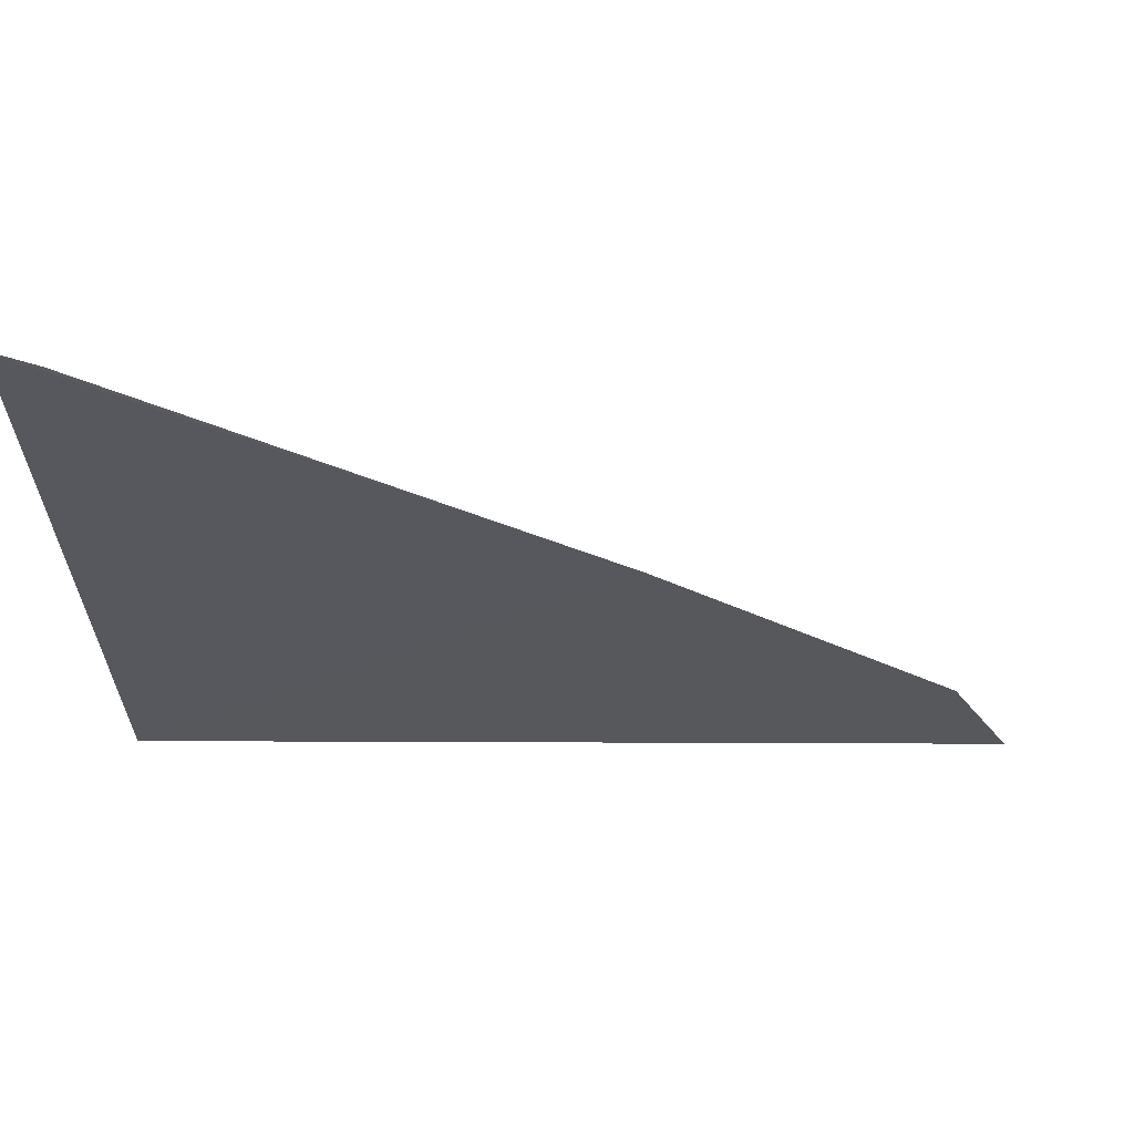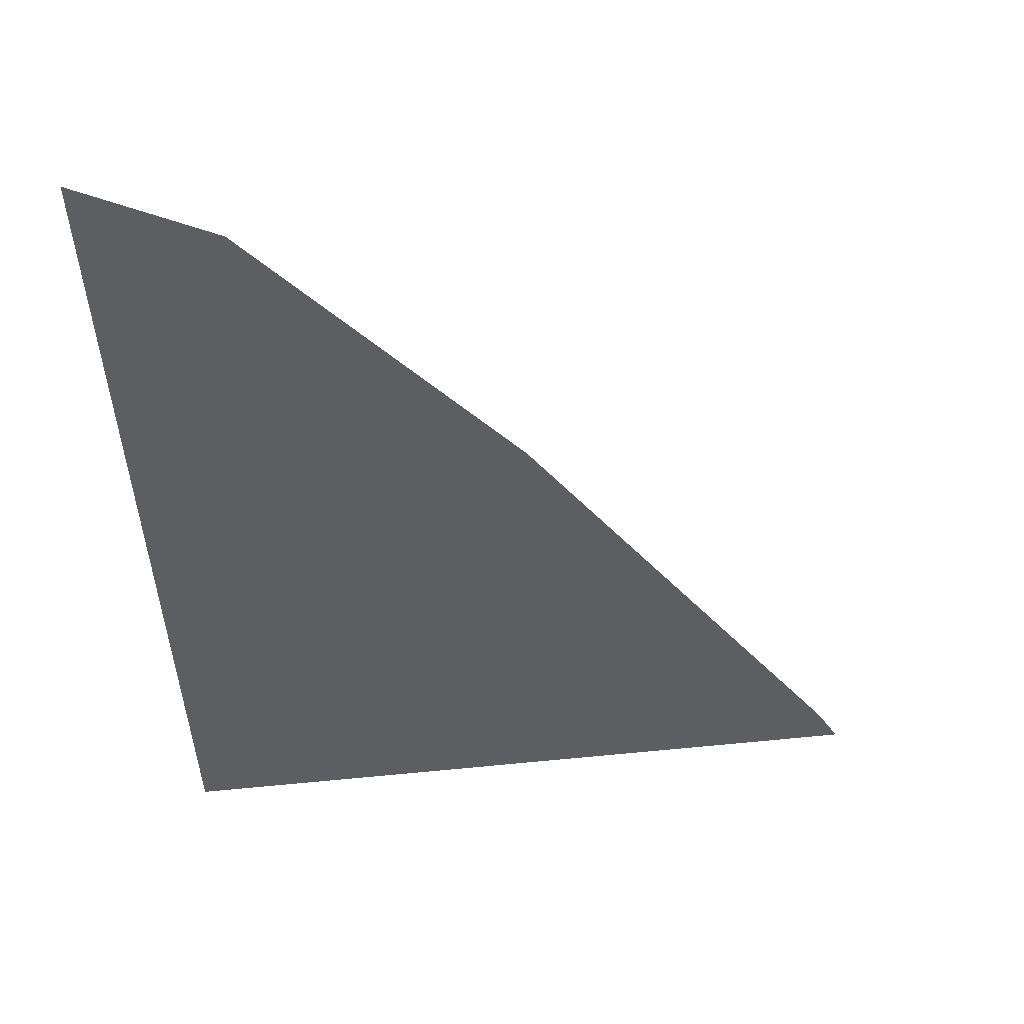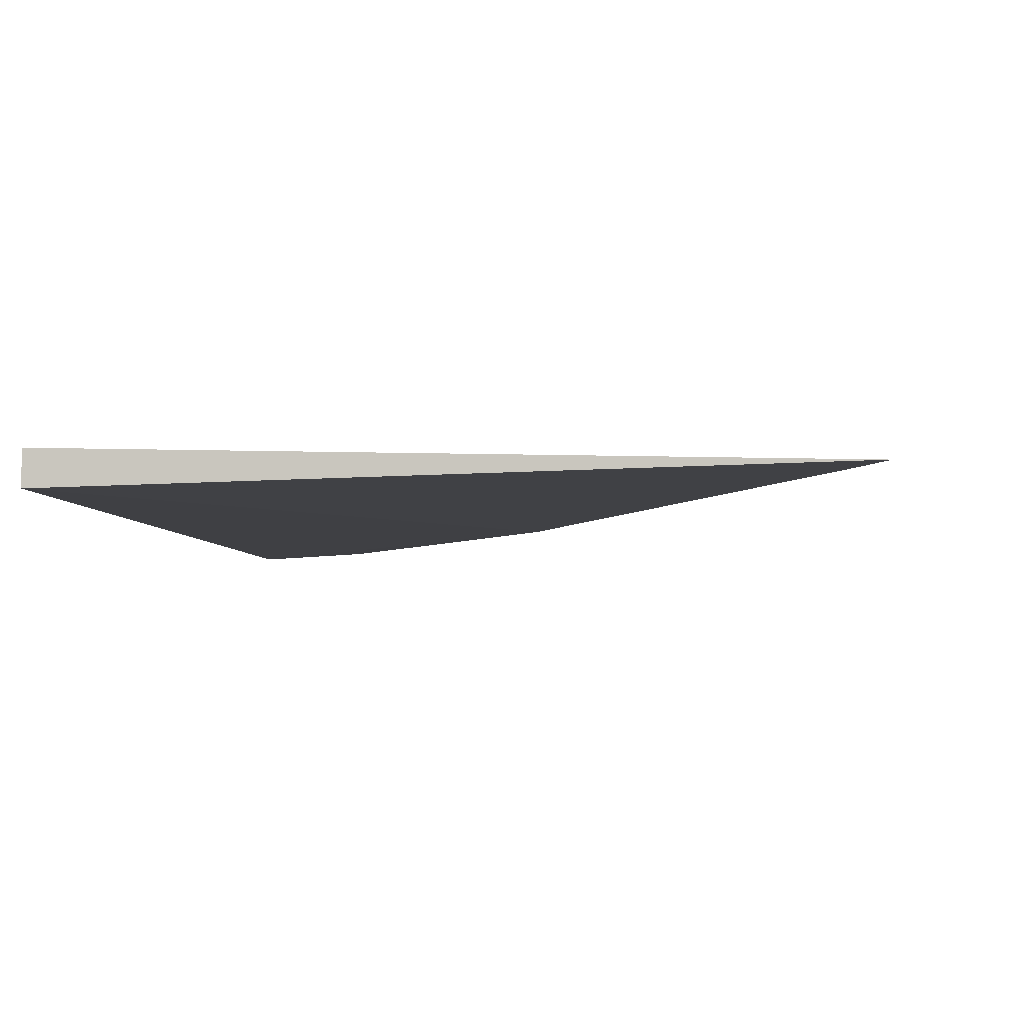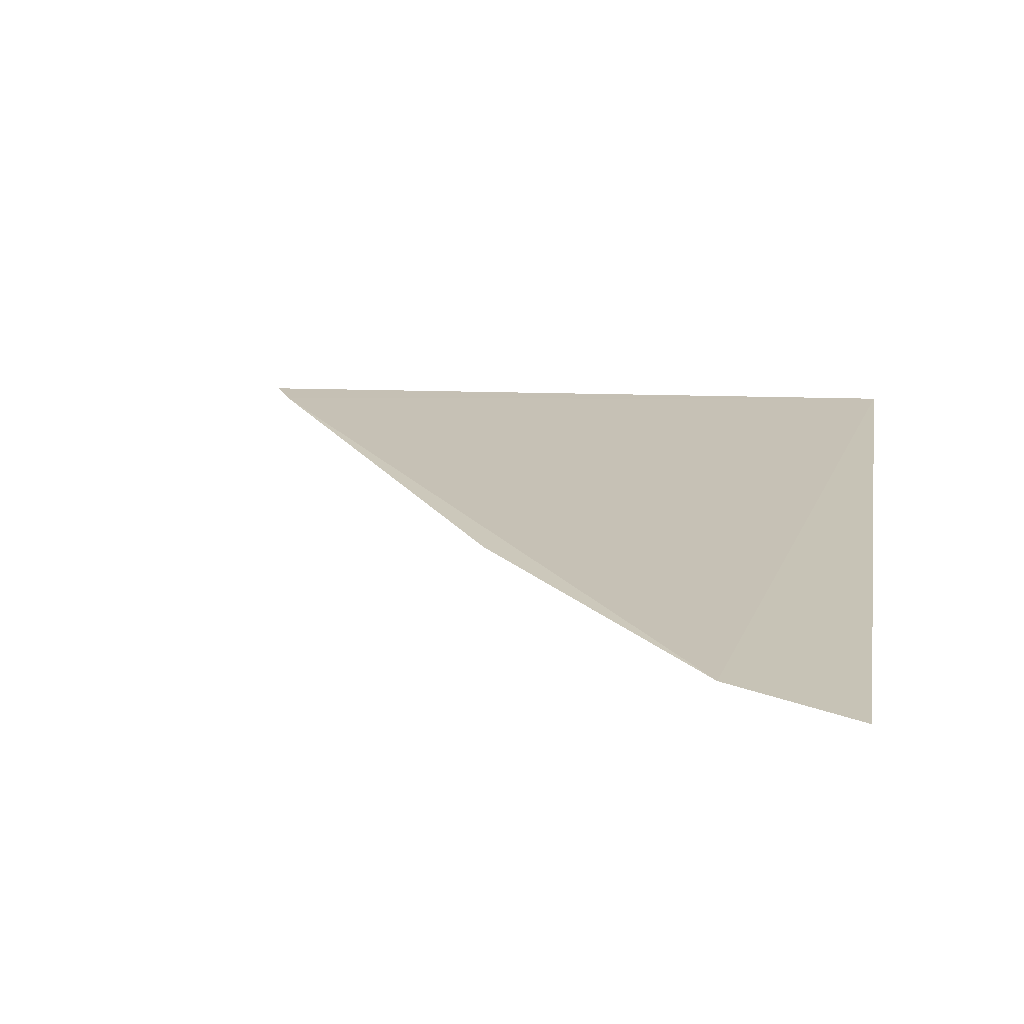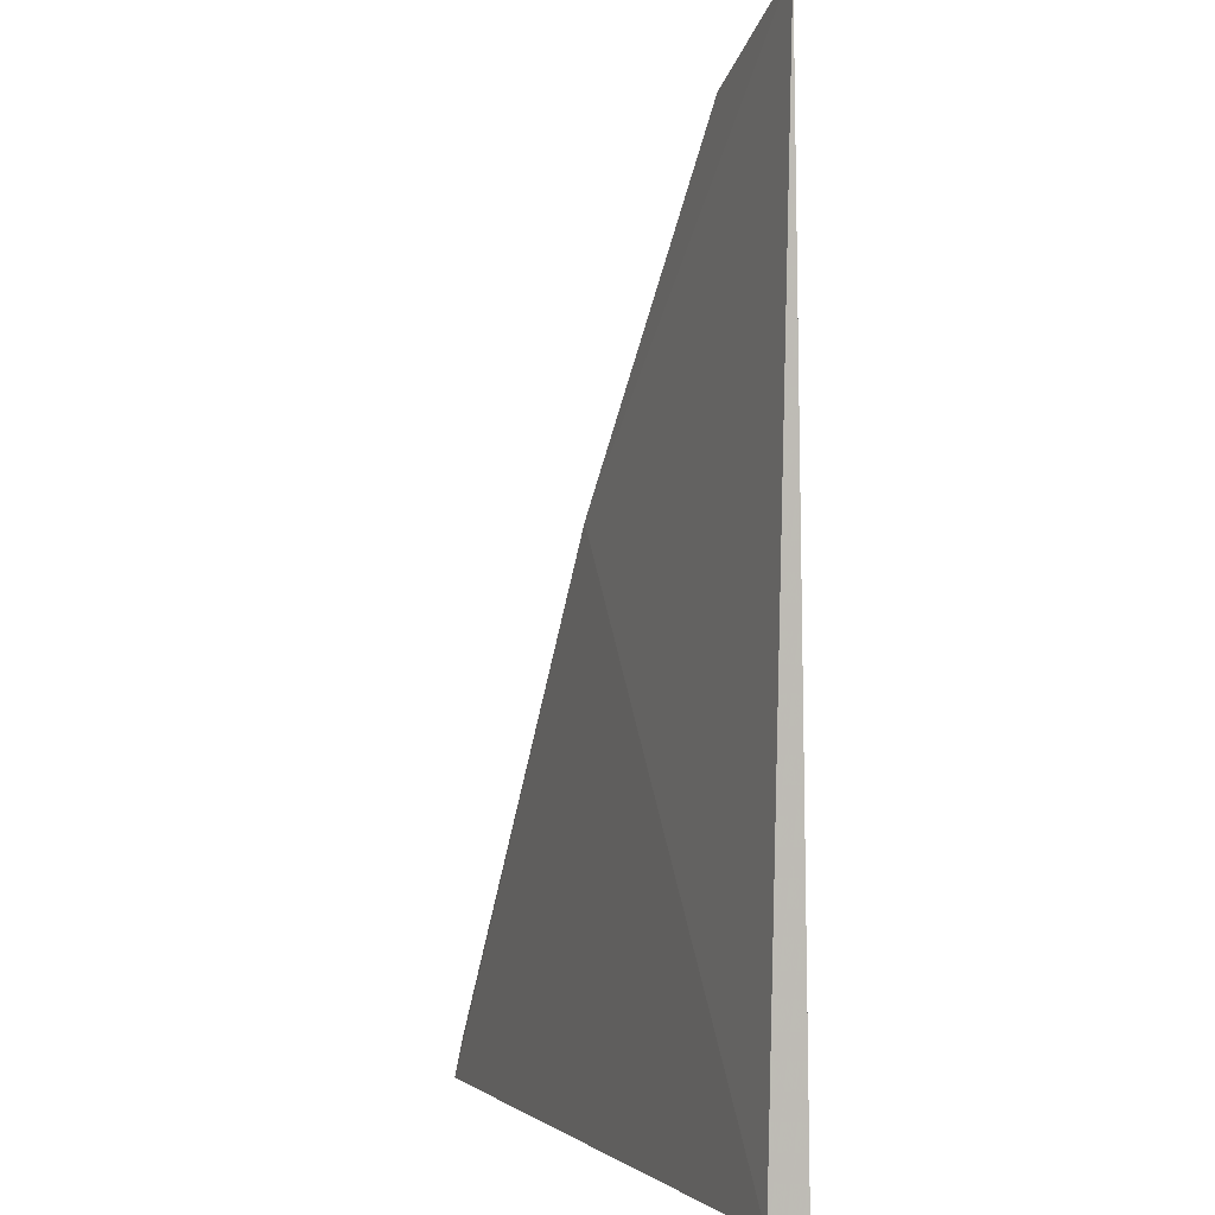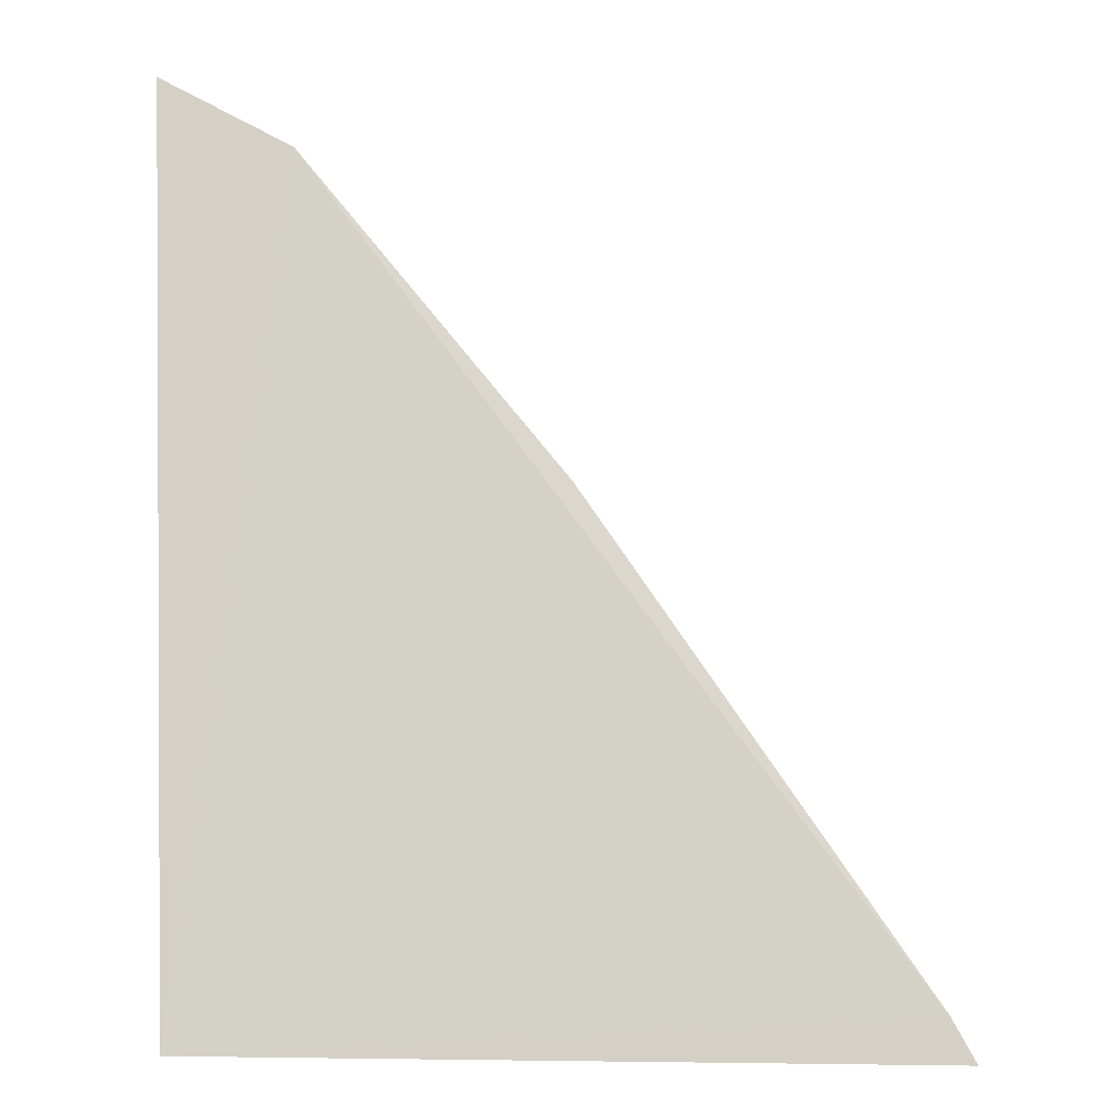
<metadata>
{"format":"obj","ext":"obj","renderer":"f3d","projection":"perspective","resolution":1024,"background":"white","views":[{"elev":-28.1,"azim":90.2,"up":"+Z"},{"elev":51.1,"azim":-4.7,"up":"+Y"},{"elev":-5.5,"azim":8.9,"up":"+Z"},{"elev":18.0,"azim":-169.6,"up":"+Z"},{"elev":0.6,"azim":-111.9,"up":"+Y"},{"elev":-7.9,"azim":-0.2,"up":"+Y"}]}
</metadata>
<code>
v 0.259 0.4153 -0.0005799
v 0.2571 0.4187 -0.0005799
v 0.2024 0.416 0.001353
v 0.2003 0.4865 -0.0007899
v 0.2308 0.4565 -0.001127
v 0.2104 0.4812 -0.0007899
v 0.2024 0.416 -0.001353
f 1 2 3
f 5 2 1
f 6 3 2
f 6 4 3
f 6 5 4
f 6 2 5
f 7 5 1
f 7 1 3
f 7 3 4
f 7 4 5

</code>
